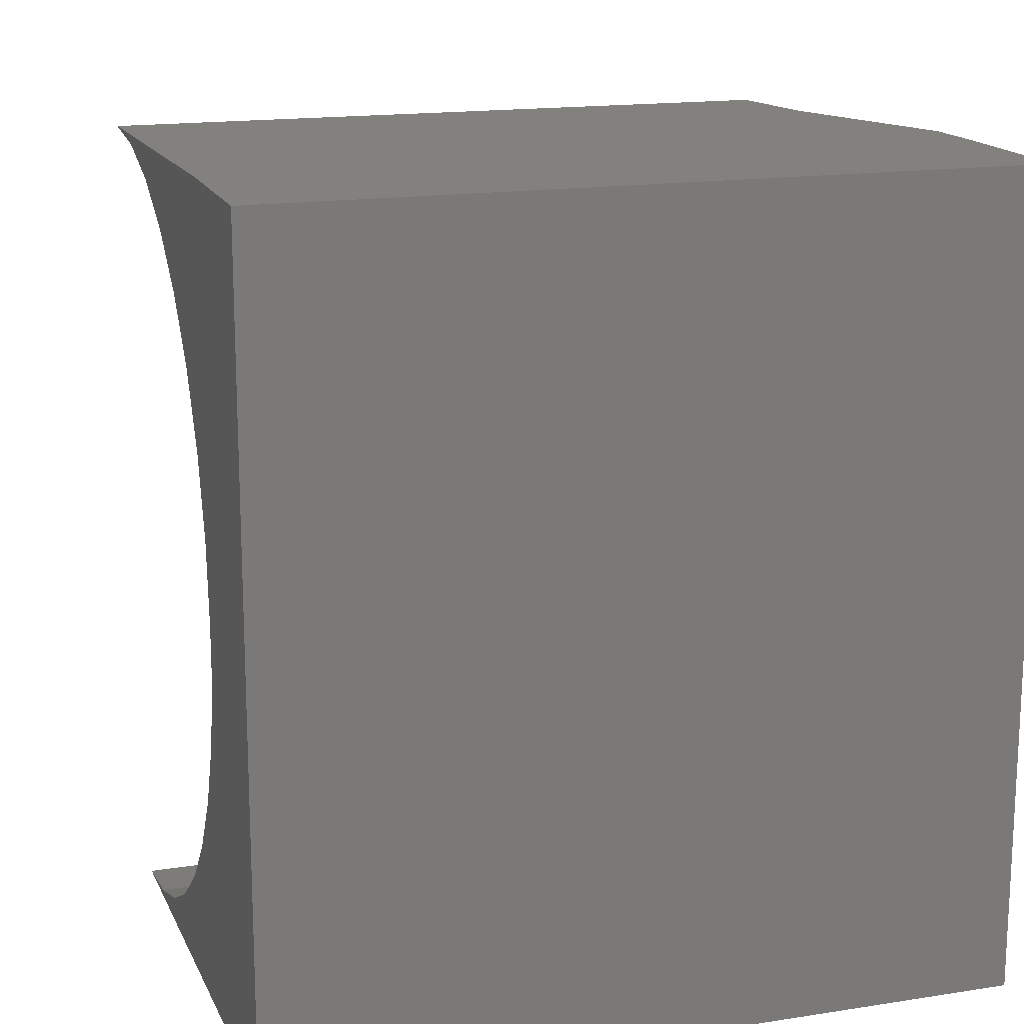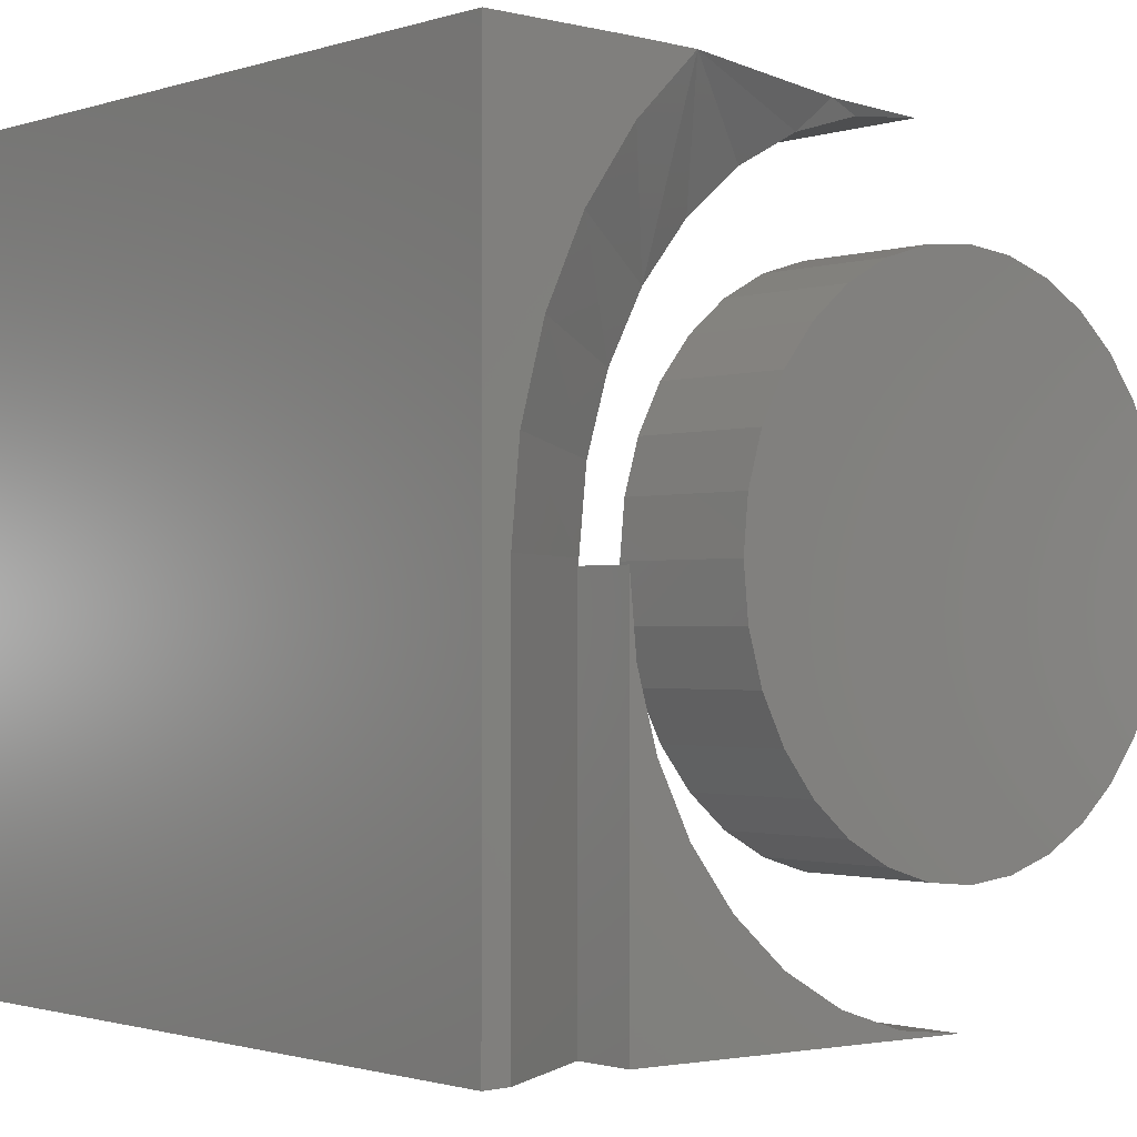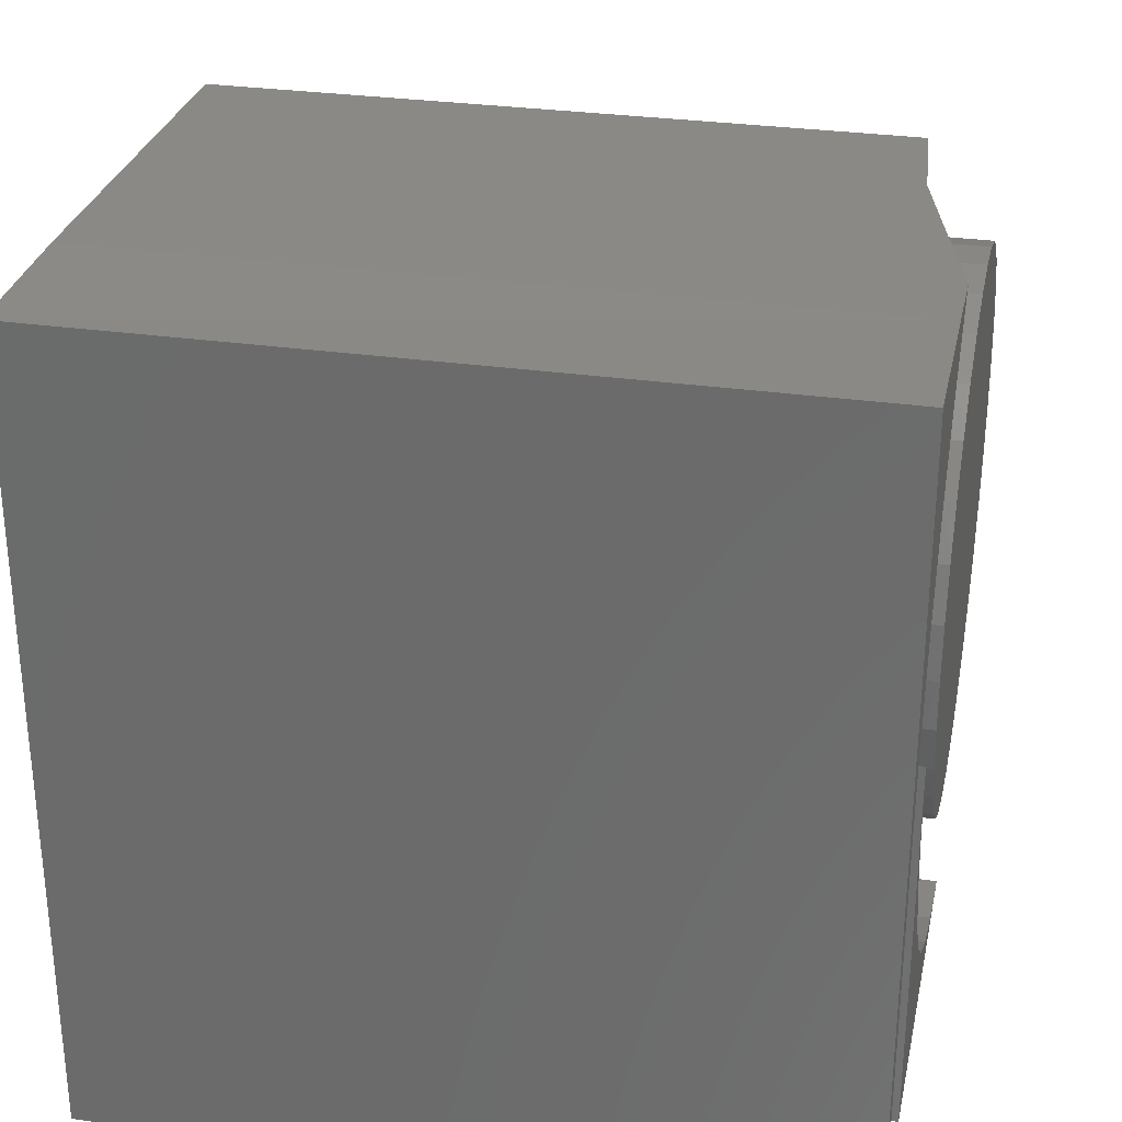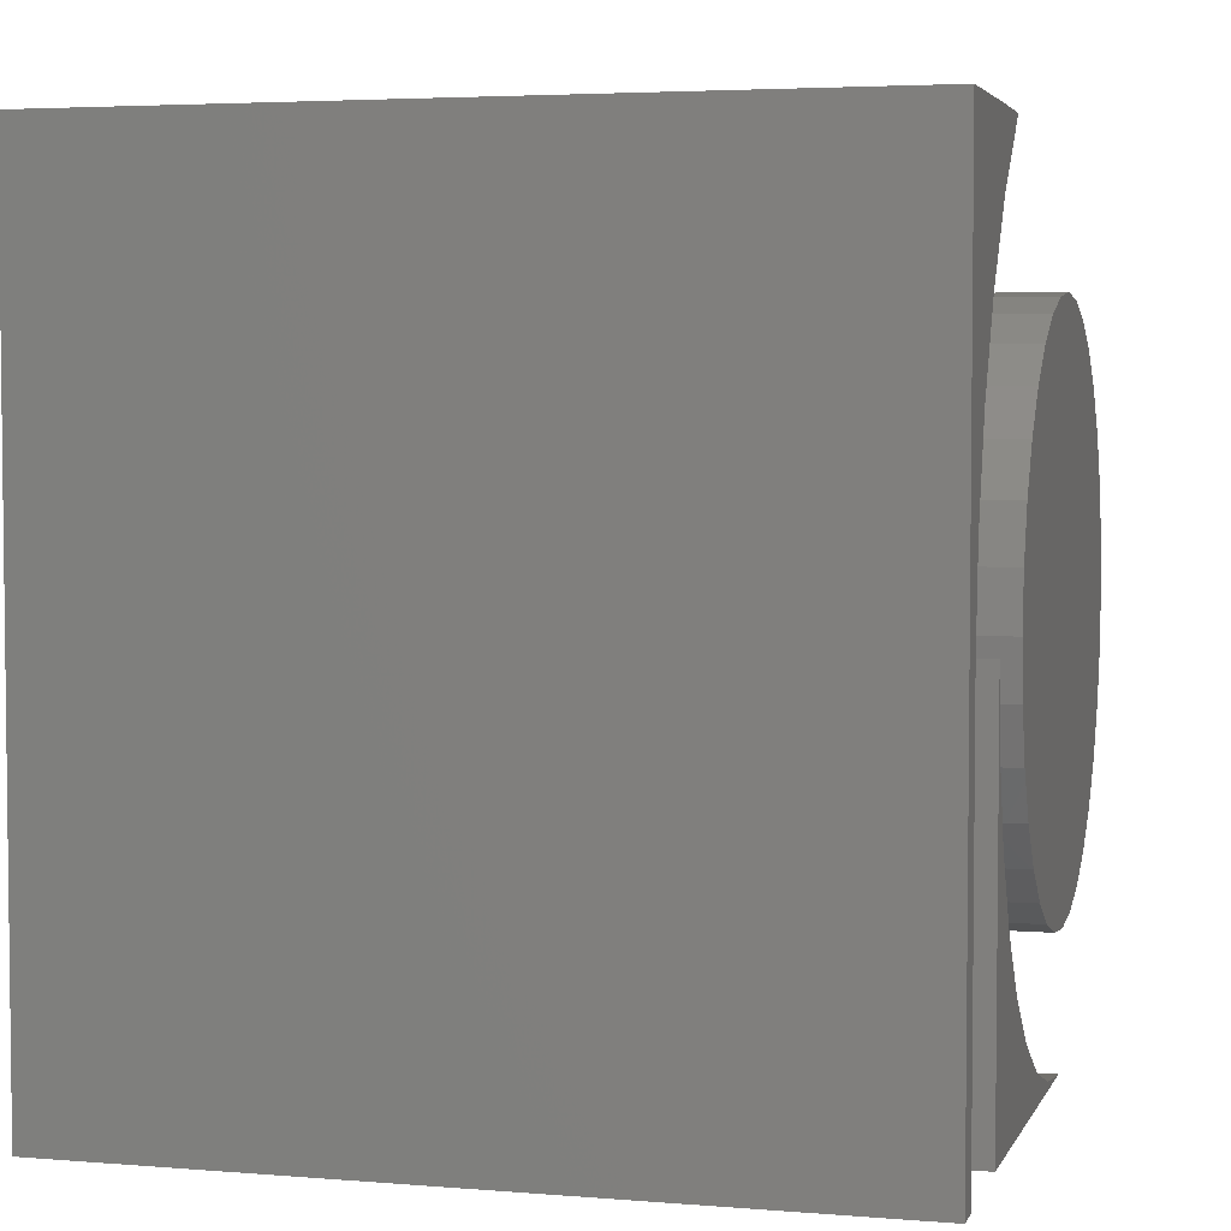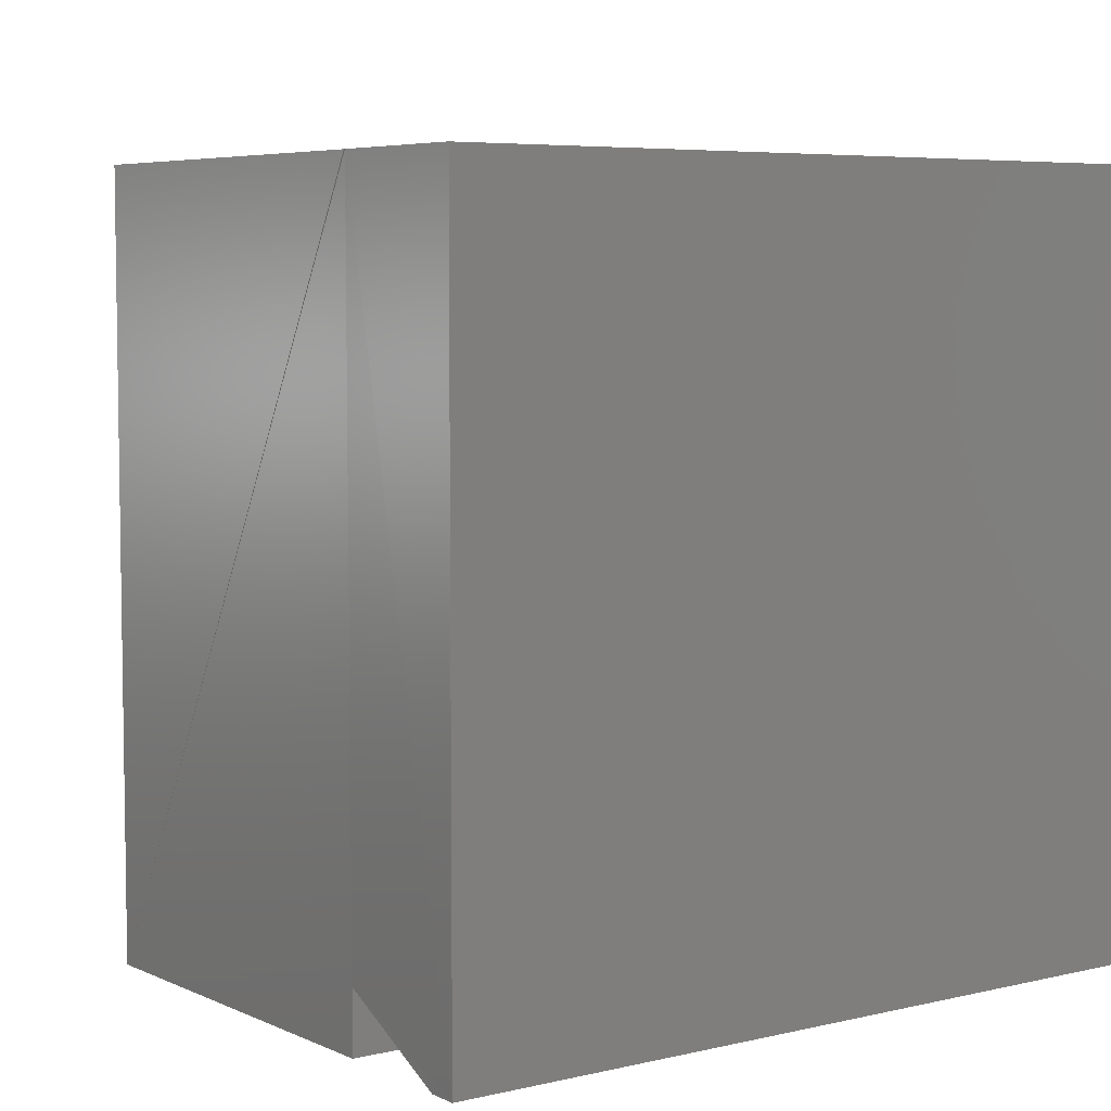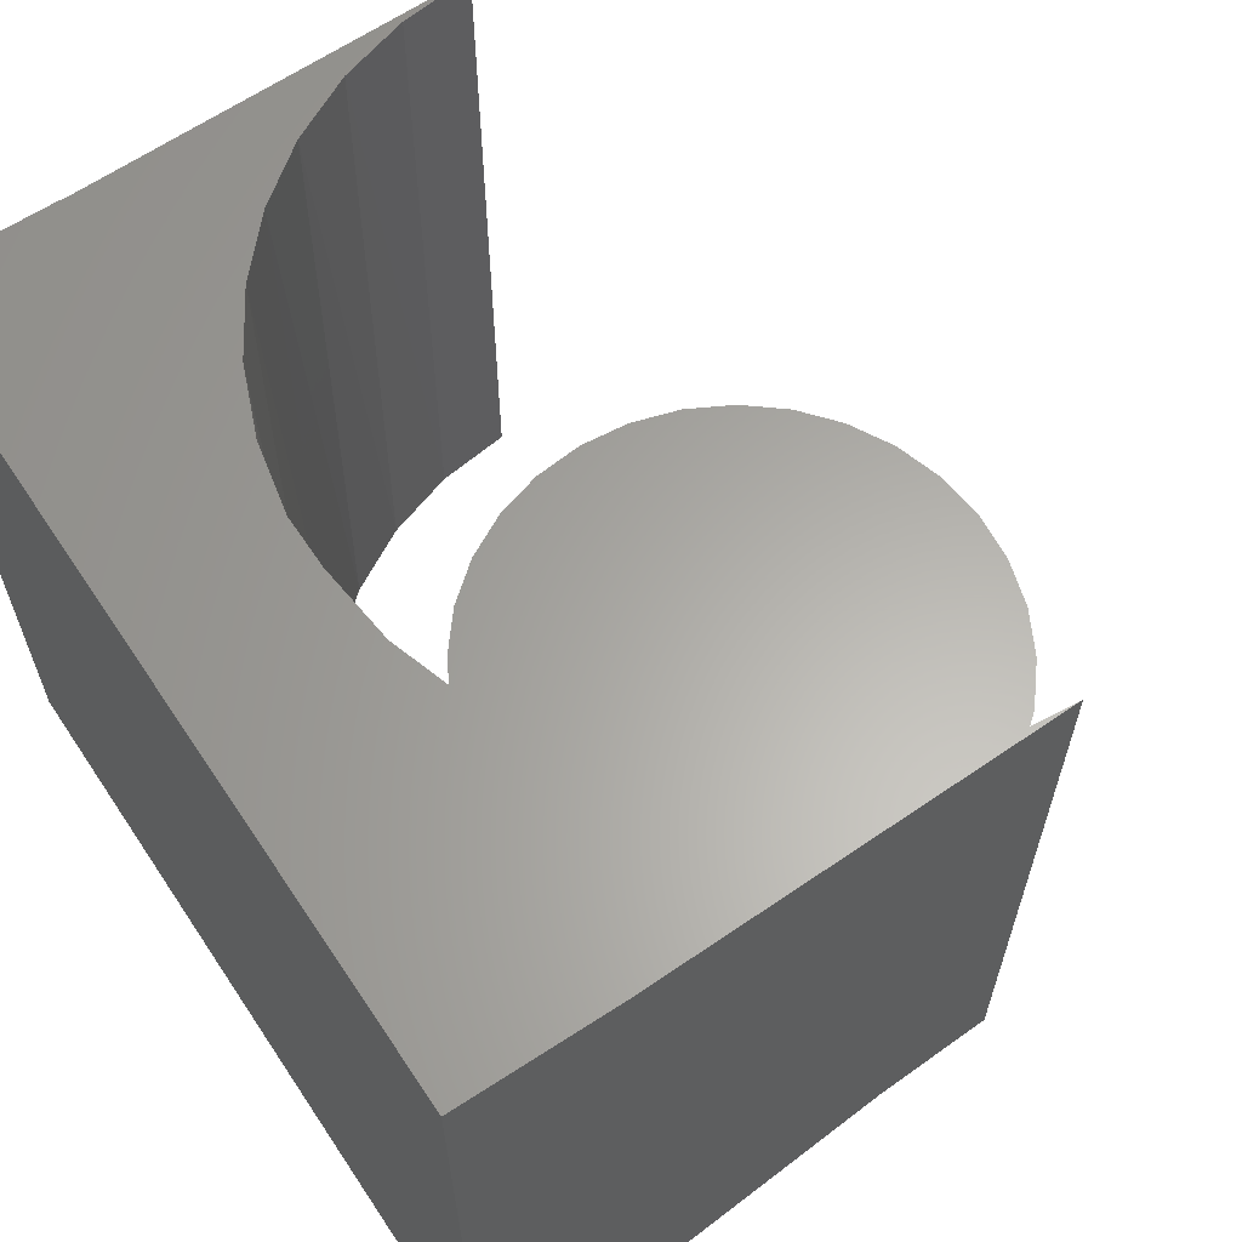
<metadata>
{"format":"stl","ext":"stl","renderer":"f3d","projection":"perspective","resolution":1024,"background":"white","views":[{"elev":16.3,"azim":72.2,"up":"+Y"},{"elev":-1.3,"azim":138.3,"up":"+Y"},{"elev":29.8,"azim":101.8,"up":"+Y"},{"elev":4.1,"azim":105.2,"up":"+Y"},{"elev":5.8,"azim":54.3,"up":"+Z"},{"elev":62.8,"azim":146.3,"up":"+Z"}]}
</metadata>
<code>
# stl→obj: 120 verts, 232 faces
v 0.01562 -0.4062 0
v 0.409 -0.3977 0
v 0.409 -0.3977 0.0611
v 0.409 -0.3984 0.75
v 0.4062 -0.3978 0.75
v 0.01562 -0.4062 0.75
v 0.5602 -0.3984 0.75
v 0.4062 -0.04905 0.75
v 0.5602 0.4141 0.75
v 0.4062 0.4148 0.75
v -6.533e-17 0.4062 0.75
v 0.07882 0.3985 0.75
v 0.1546 0.3757 0.75
v 0.2246 0.3385 0.75
v 0.286 0.2885 0.75
v 0.3366 0.2275 0.75
v 0.3743 0.1579 0.75
v 0.3978 0.08229 0.75
v 0.4062 0.003536 0.75
v 0.3915 -0.1195 0.75
v 0.3644 -0.1863 0.75
v 0.326 -0.2472 0.75
v 0.2774 -0.3003 0.75
v 0.2201 -0.344 0.75
v 0.156 -0.3768 0.75
v 0.08715 -0.3978 0.75
v 0.3789 -0.1549 0
v 0.4013 -0.08042 0
v 0.3427 -0.2237 0
v 0.294 -0.2843 0
v 0.2346 -0.3345 0
v 0.1667 -0.3724 0
v 0.09278 -0.3966 0
v 0.409 -0.003052 0
v 0.409 -0.003052 0.0611
v 0.4062 -0.04905 0.0625
v 0.5602 -0.3984 0
v 0.5312 -0.3984 0
v 0.4062 0.003536 0.0625
v 0.5312 0.003938 0
v 0.286 0.2885 0.0625
v 0.2246 0.3385 0.0625
v 0.1546 0.3757 0.0625
v 0.07882 0.3985 0.0625
v -6.533e-17 0.4062 0.0625
v 0.3366 0.2275 0.0625
v 0.3743 0.1579 0.0625
v 0.3978 0.08229 0.0625
v 0.1194 0.4088 0.0527
v 0.4062 0.4141 0
v 0.3338 0.4133 0
v 0.4013 0.3481 0
v 0.5602 0.4141 0
v 0.5223 0.09731 0
v 0.497 0.1876 0
v 0.4563 0.2721 0
v -0.05506 0.2811 0.1484
v 0.05506 0.2811 0.1484
v 1.728e-17 0.2865 0.1484
v 0.108 0.265 0.1484
v -0.108 0.265 0.1484
v 0.1568 0.2389 0.1484
v -0.1568 0.2389 0.1484
v 0.1996 0.2038 0.1484
v -0.1996 0.2038 0.1484
v 0.2347 0.1611 0.1484
v -0.2347 0.1611 0.1484
v 0.2608 0.1123 0.1484
v -0.2608 0.1123 0.1484
v 0.2768 0.05934 0.1484
v -0.2768 0.05934 0.1484
v 0.2822 0.004276 0.1484
v -0.2822 0.004276 0.1484
v 0.2768 -0.05079 0.1484
v -0.2768 -0.05079 0.1484
v 0.2608 -0.1037 0.1484
v -0.2608 -0.1037 0.1484
v 0.2347 -0.1525 0.1484
v -0.2347 -0.1525 0.1484
v 0.1996 -0.1953 0.1484
v -0.1996 -0.1953 0.1484
v 0.1568 -0.2304 0.1484
v -0.1568 -0.2304 0.1484
v 0.108 -0.2565 0.1484
v -0.108 -0.2565 0.1484
v 0.05506 -0.2725 0.1484
v -0.05506 -0.2725 0.1484
v -5.184e-17 -0.278 0.1484
v 1.728e-17 0.2865 0
v 0.05506 0.2811 0
v -0.05506 0.2811 0
v -5.184e-17 -0.278 0
v -0.05506 -0.2725 0
v 0.05506 -0.2725 0
v -0.108 -0.2565 0
v 0.108 -0.2565 0
v -0.1568 -0.2304 0
v 0.1568 -0.2304 0
v -0.1996 -0.1953 0
v 0.1996 -0.1953 0
v -0.2347 -0.1525 0
v 0.2347 -0.1525 0
v -0.2608 -0.1037 0
v 0.2608 -0.1037 0
v -0.2768 -0.05079 0
v 0.2768 -0.05079 0
v -0.2822 0.004276 0
v 0.2822 0.004276 0
v -0.2768 0.05934 0
v 0.2768 0.05934 0
v -0.2608 0.1123 0
v 0.2608 0.1123 0
v -0.2347 0.1611 0
v 0.2347 0.1611 0
v -0.1996 0.2038 0
v 0.1996 0.2038 0
v -0.1568 0.2389 0
v 0.1568 0.2389 0
v -0.108 0.265 0
v 0.108 0.265 0
f 1 2 3
f 1 3 4
f 1 4 5
f 1 5 6
f 4 7 8
f 9 10 11
f 9 11 12
f 9 12 13
f 9 13 14
f 9 14 15
f 9 15 16
f 9 16 17
f 9 17 18
f 9 18 19
f 9 19 8
f 9 8 7
f 5 4 8
f 5 8 20
f 5 20 21
f 5 21 22
f 5 22 23
f 5 23 24
f 5 24 25
f 5 25 26
f 5 26 6
f 27 20 28
f 27 21 20
f 21 27 29
f 29 22 21
f 22 29 30
f 30 23 22
f 23 30 31
f 31 24 23
f 24 31 32
f 32 25 24
f 25 32 33
f 34 28 35
f 35 28 36
f 28 20 36
f 36 20 8
f 25 33 26
f 26 33 1
f 26 1 6
f 2 34 3
f 3 34 35
f 7 4 37
f 37 4 3
f 37 3 38
f 19 39 8
f 8 39 36
f 39 35 36
f 38 3 40
f 40 3 35
f 40 35 39
f 2 1 33
f 2 33 32
f 2 32 31
f 2 31 30
f 2 30 29
f 2 29 27
f 2 27 28
f 2 28 34
f 41 14 42
f 42 14 13
f 42 13 43
f 43 13 12
f 43 12 44
f 44 12 11
f 44 11 45
f 14 41 15
f 15 41 46
f 15 46 16
f 16 46 47
f 16 47 17
f 17 47 48
f 17 48 18
f 18 48 39
f 18 39 19
f 45 11 49
f 11 10 49
f 49 10 50
f 49 50 51
f 52 51 50
f 53 37 38
f 53 38 40
f 53 40 54
f 53 54 55
f 53 55 56
f 53 56 52
f 53 52 50
f 43 44 49
f 45 49 44
f 51 52 46
f 51 46 41
f 51 41 42
f 51 42 43
f 51 43 49
f 40 39 54
f 54 39 48
f 54 48 55
f 55 48 47
f 55 47 56
f 56 47 46
f 56 46 52
f 53 50 9
f 9 50 10
f 7 37 9
f 9 37 53
f 57 58 59
f 58 57 60
f 60 57 61
f 60 61 62
f 62 61 63
f 62 63 64
f 64 63 65
f 64 65 66
f 66 65 67
f 66 67 68
f 68 67 69
f 68 69 70
f 70 69 71
f 70 71 72
f 72 71 73
f 72 73 74
f 74 73 75
f 74 75 76
f 76 75 77
f 76 77 78
f 78 77 79
f 78 79 80
f 80 79 81
f 80 81 82
f 82 81 83
f 82 83 84
f 84 83 85
f 84 85 86
f 86 85 87
f 86 87 88
f 89 90 91
f 92 93 94
f 94 93 95
f 94 95 96
f 96 95 97
f 96 97 98
f 98 97 99
f 98 99 100
f 100 99 101
f 100 101 102
f 102 101 103
f 102 103 104
f 104 103 105
f 104 105 106
f 106 105 107
f 106 107 108
f 108 107 109
f 108 109 110
f 110 109 111
f 110 111 112
f 112 111 113
f 112 113 114
f 114 113 115
f 114 115 116
f 116 115 117
f 116 117 118
f 118 117 119
f 118 119 120
f 120 119 91
f 120 91 90
f 108 72 106
f 106 72 74
f 106 74 104
f 104 74 76
f 104 76 102
f 102 76 78
f 102 78 100
f 100 78 80
f 100 80 98
f 98 80 82
f 98 82 96
f 96 82 84
f 96 84 94
f 94 84 86
f 94 86 92
f 92 86 88
f 92 88 93
f 93 88 87
f 93 87 95
f 95 87 85
f 95 85 97
f 97 85 83
f 97 83 99
f 99 83 81
f 99 81 101
f 101 81 79
f 101 79 103
f 103 79 77
f 103 77 105
f 105 77 75
f 105 75 107
f 107 75 73
f 107 73 109
f 109 73 71
f 109 71 111
f 111 71 69
f 111 69 113
f 113 69 67
f 113 67 115
f 115 67 65
f 115 65 117
f 117 65 63
f 117 63 119
f 119 63 61
f 119 61 91
f 91 61 57
f 91 57 89
f 89 57 59
f 89 59 90
f 90 59 58
f 90 58 120
f 120 58 60
f 120 60 118
f 118 60 62
f 118 62 116
f 116 62 64
f 116 64 114
f 114 64 66
f 114 66 112
f 112 66 68
f 112 68 110
f 110 68 70
f 110 70 108
f 108 70 72

</code>
